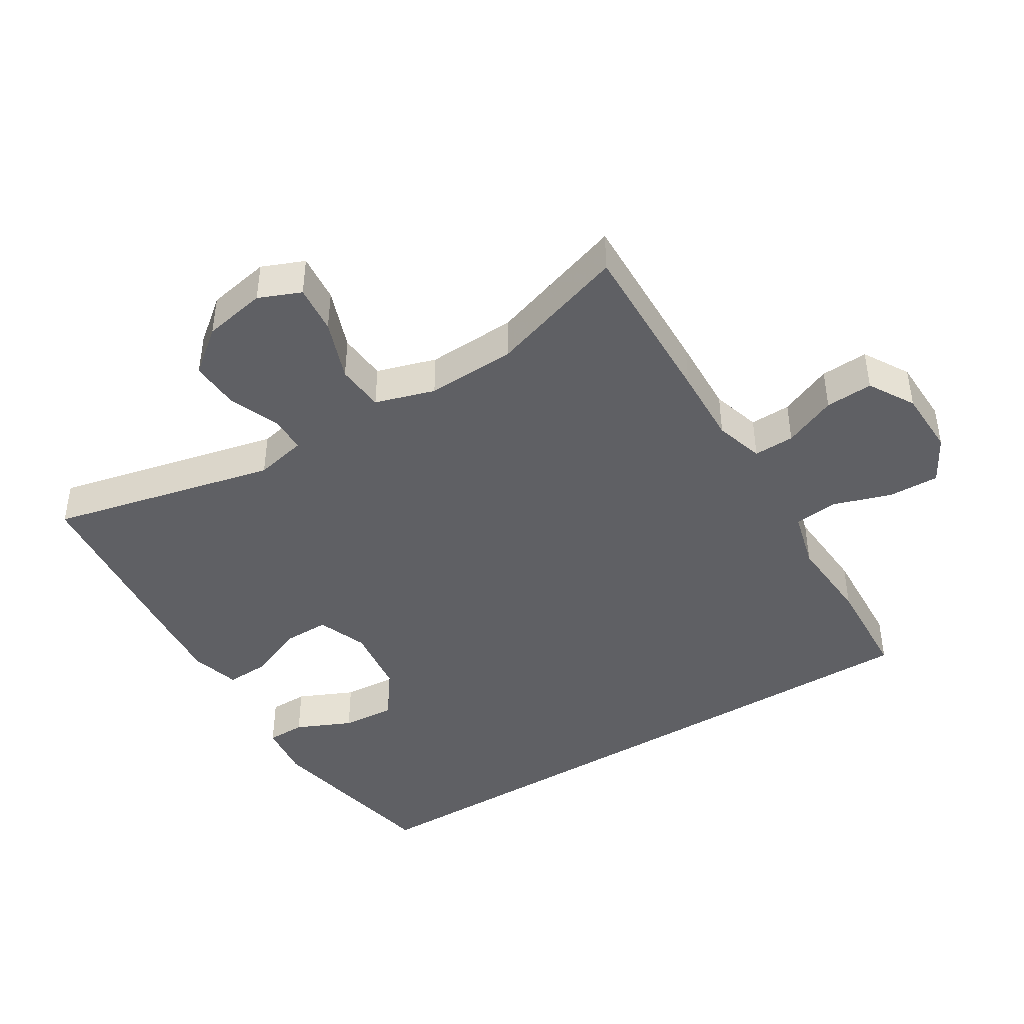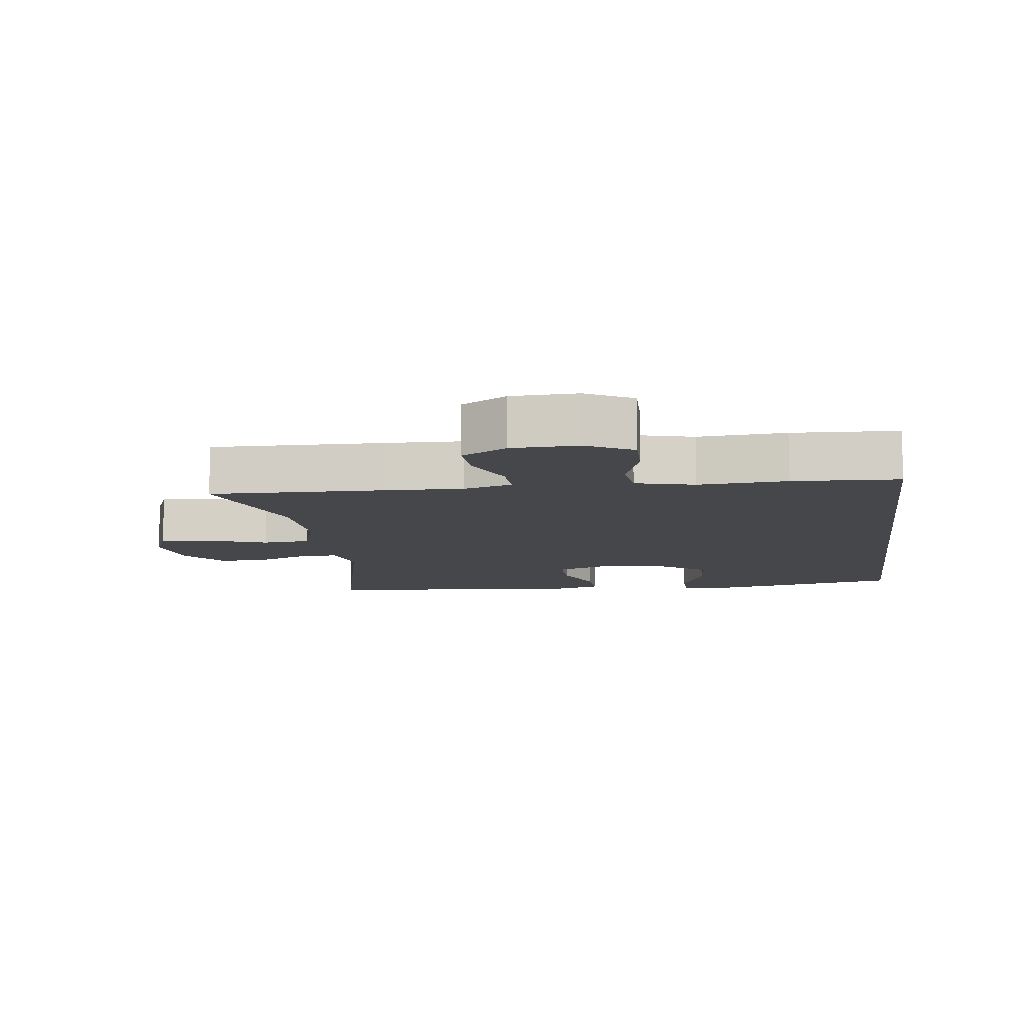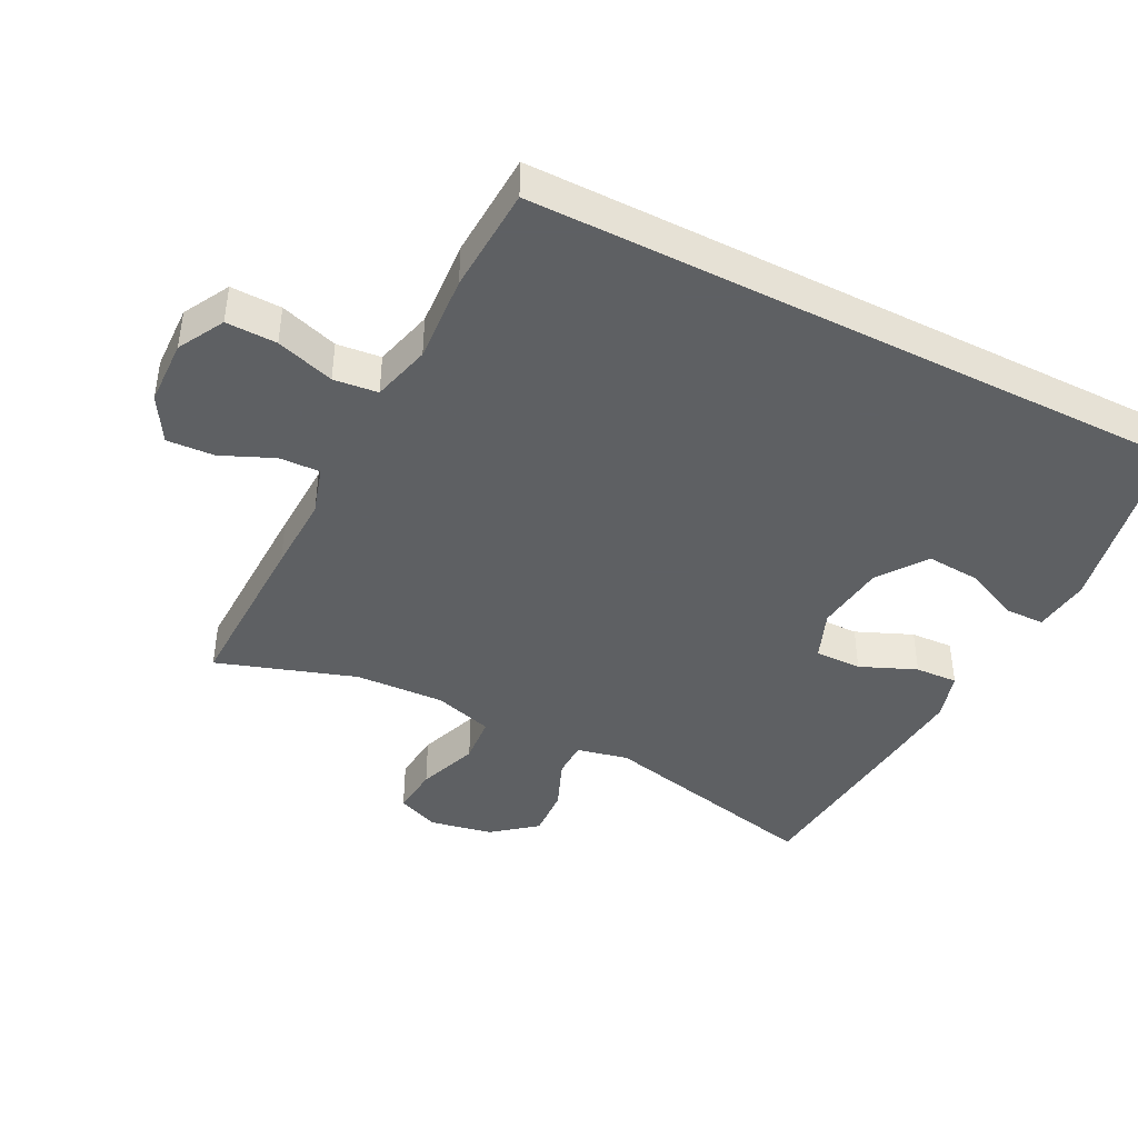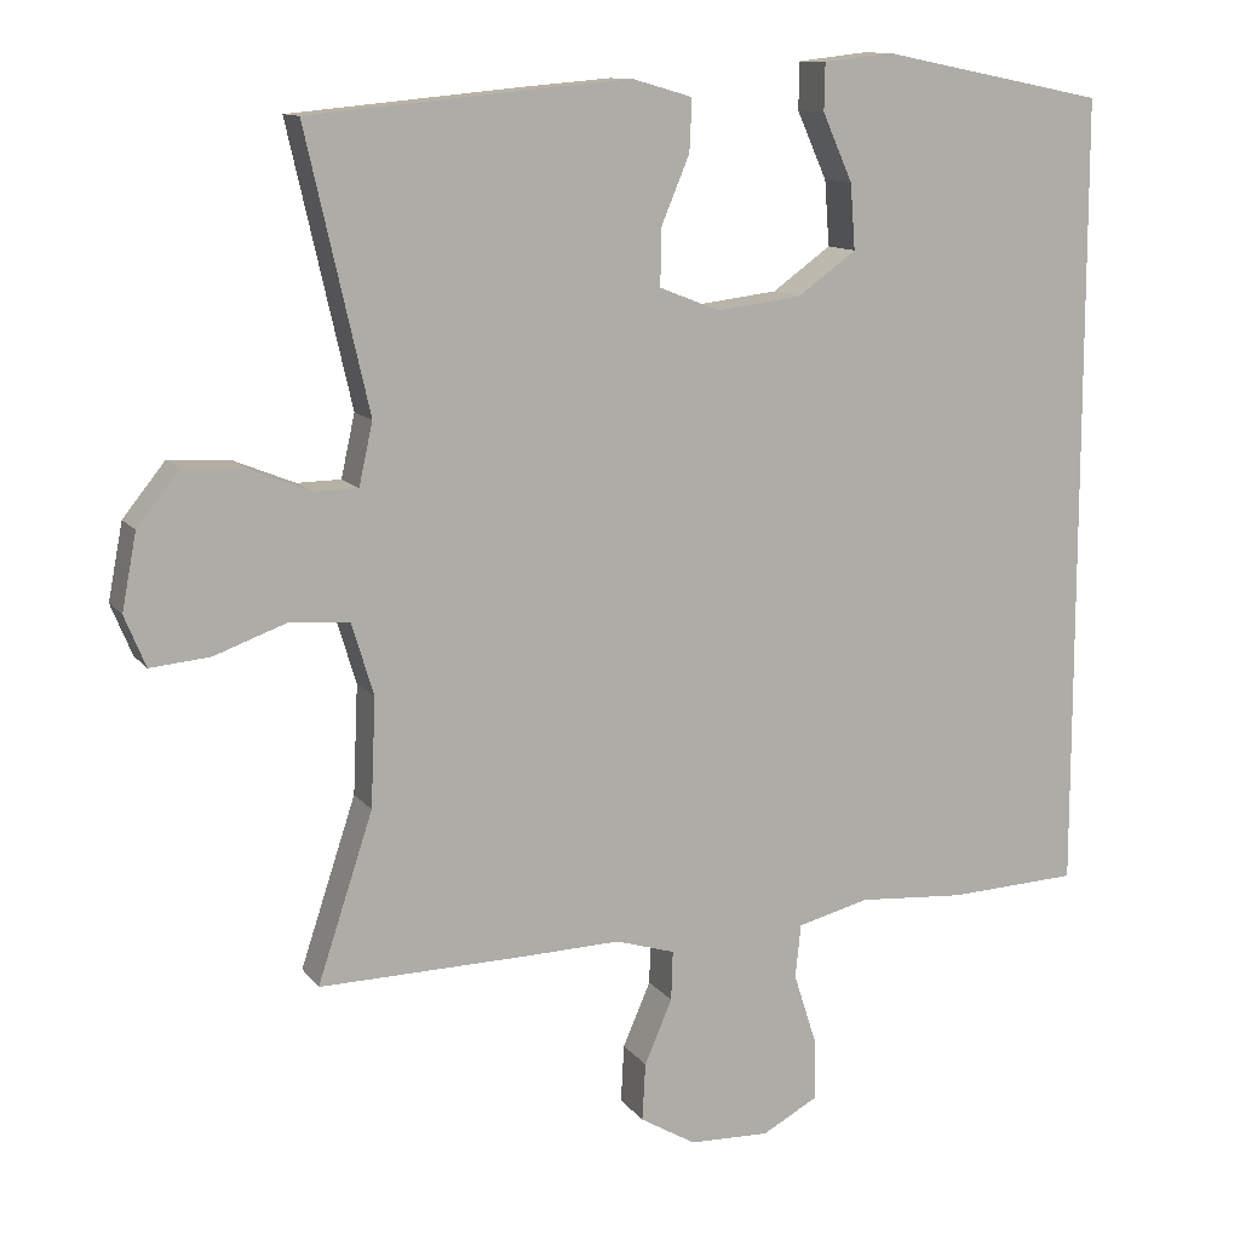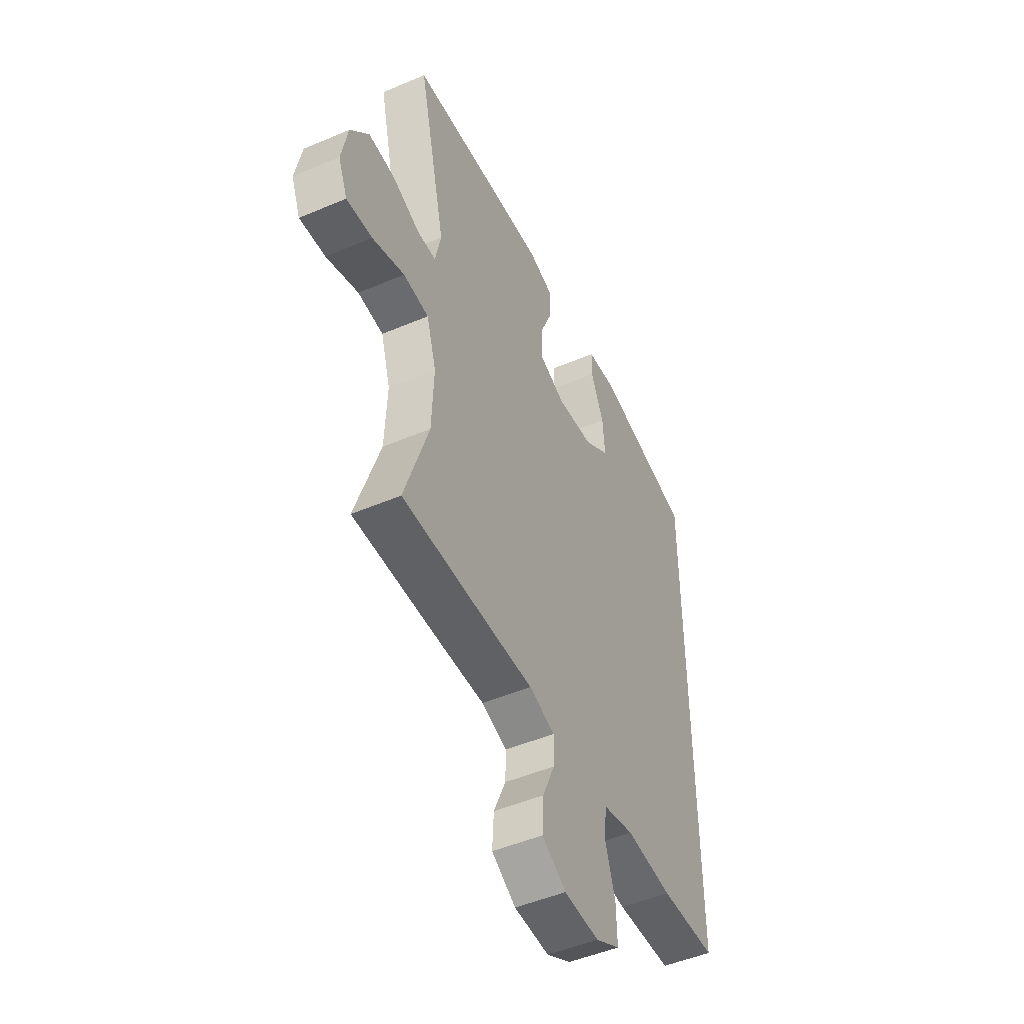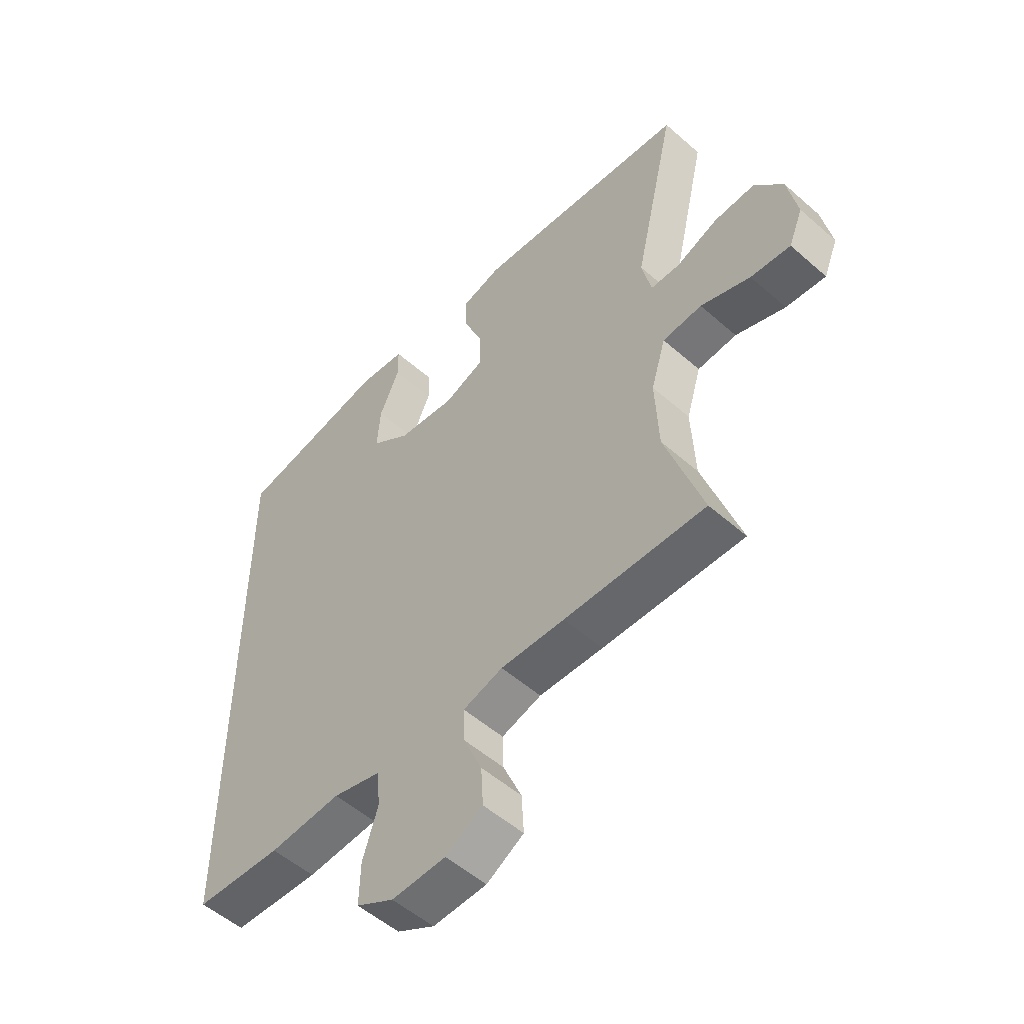
<metadata>
{"format":"obj","ext":"obj","renderer":"f3d","projection":"perspective","resolution":1024,"background":"white","views":[{"elev":-43.5,"azim":121.6,"up":"+Y"},{"elev":-10.2,"azim":-172.3,"up":"+Y"},{"elev":-42.7,"azim":-116.9,"up":"+Y"},{"elev":11.6,"azim":158.0,"up":"+Z"},{"elev":-49.3,"azim":115.2,"up":"+Z"},{"elev":-53.1,"azim":46.8,"up":"+Z"}]}
</metadata>
<code>
v -0.5 0.07 0.51
v -0.223 0.07 0.565
v -0.138 0.07 0.555
v -0.137 0.07 0.497
v -0.174 0.07 0.414
v -0.18 0.07 0.334
v -0.108 0.07 0.282
v -0.003 0.07 0.269
v 0.071 0.07 0.298
v 0.07 0.07 0.368
v 0.035 0.07 0.452
v 0.032 0.07 0.516
v 0.105 0.07 0.537
v 0.222 0.07 0.527
v 0.5 0.07 0.5
v 0.423 0.07 0.161
v 0.44 0.07 0.084
v 0.494 0.07 0.083
v 0.57 0.07 0.114
v 0.645 0.07 0.118
v 0.697 0.07 0.053
v 0.715 0.07 -0.041
v 0.689 0.07 -0.104
v 0.616 0.07 -0.097
v 0.525 0.07 -0.064
v 0.453 0.07 -0.07
v 0.426 0.07 -0.159
v 0.432 0.07 -0.293
v 0.5 0.07 -0.5
v 0.242 0.07 -0.494
v 0.125 0.07 -0.49
v 0.052 0.07 -0.512
v 0.054 0.07 -0.573
v 0.088 0.07 -0.652
v 0.092 0.07 -0.723
v 0.024 0.07 -0.763
v -0.075 0.07 -0.766
v -0.144 0.07 -0.728
v -0.142 0.07 -0.652
v -0.114 0.07 -0.565
v -0.121 0.07 -0.499
v -0.209 0.07 -0.476
v -0.341 0.07 -0.485
v -0.5 0.07 -0.477
v -0.5 0 0.51
v -0.223 0 0.565
v -0.138 0 0.555
v -0.137 0 0.497
v -0.174 0 0.414
v -0.18 0 0.334
v -0.108 0 0.282
v -0.003 0 0.269
v 0.071 0 0.298
v 0.07 0 0.368
v 0.035 0 0.452
v 0.032 0 0.516
v 0.105 0 0.537
v 0.222 0 0.527
v 0.5 0 0.5
v 0.423 0 0.161
v 0.44 0 0.084
v 0.494 0 0.083
v 0.57 0 0.114
v 0.645 0 0.118
v 0.697 0 0.053
v 0.715 0 -0.041
v 0.689 0 -0.104
v 0.616 0 -0.097
v 0.525 0 -0.064
v 0.453 0 -0.07
v 0.426 0 -0.159
v 0.432 0 -0.293
v 0.5 0 -0.5
v 0.242 0 -0.494
v 0.125 0 -0.49
v 0.052 0 -0.512
v 0.054 0 -0.573
v 0.088 0 -0.652
v 0.092 0 -0.723
v 0.024 0 -0.763
v -0.075 0 -0.766
v -0.144 0 -0.728
v -0.142 0 -0.652
v -0.114 0 -0.565
v -0.121 0 -0.499
v -0.209 0 -0.476
v -0.341 0 -0.485
v -0.5 0 -0.477
f 42 43 44 1
f 41 42 1 2
f 40 41 2
f 37 38 39 40
f 33 34 35 36
f 32 33 36 37
f 28 29 30 31
f 27 28 31 32
f 26 27 32
f 22 23 24 25
f 22 25 26
f 21 22 26
f 18 19 20 21
f 17 18 21 26
f 16 17 26 32
f 14 15 16 32
f 10 11 12 13
f 9 10 13 14
f 2 3 4 5
f 2 5 6
f 40 2 6
f 37 40 6 7
f 9 14 32 37
f 8 9 37
f 7 8 37
f 45 88 87 86
f 46 45 86 85
f 46 85 84
f 84 83 82 81
f 80 79 78 77
f 81 80 77 76
f 75 74 73 72
f 76 75 72 71
f 76 71 70
f 69 68 67 66
f 70 69 66
f 70 66 65
f 65 64 63 62
f 70 65 62 61
f 76 70 61 60
f 76 60 59 58
f 57 56 55 54
f 58 57 54 53
f 49 48 47 46
f 50 49 46
f 50 46 84
f 51 50 84 81
f 81 76 58 53
f 81 53 52
f 81 52 51
f 1 45 46 2
f 2 46 47 3
f 3 47 48 4
f 4 48 49 5
f 5 49 50 6
f 6 50 51 7
f 7 51 52 8
f 8 52 53 9
f 9 53 54 10
f 10 54 55 11
f 11 55 56 12
f 12 56 57 13
f 13 57 58 14
f 14 58 59 15
f 15 59 60 16
f 16 60 61 17
f 17 61 62 18
f 18 62 63 19
f 19 63 64 20
f 20 64 65 21
f 21 65 66 22
f 22 66 67 23
f 23 67 68 24
f 24 68 69 25
f 25 69 70 26
f 26 70 71 27
f 27 71 72 28
f 28 72 73 29
f 29 73 74 30
f 30 74 75 31
f 31 75 76 32
f 32 76 77 33
f 33 77 78 34
f 34 78 79 35
f 35 79 80 36
f 36 80 81 37
f 37 81 82 38
f 38 82 83 39
f 39 83 84 40
f 40 84 85 41
f 41 85 86 42
f 42 86 87 43
f 43 87 88 44
f 44 88 45 1

</code>
